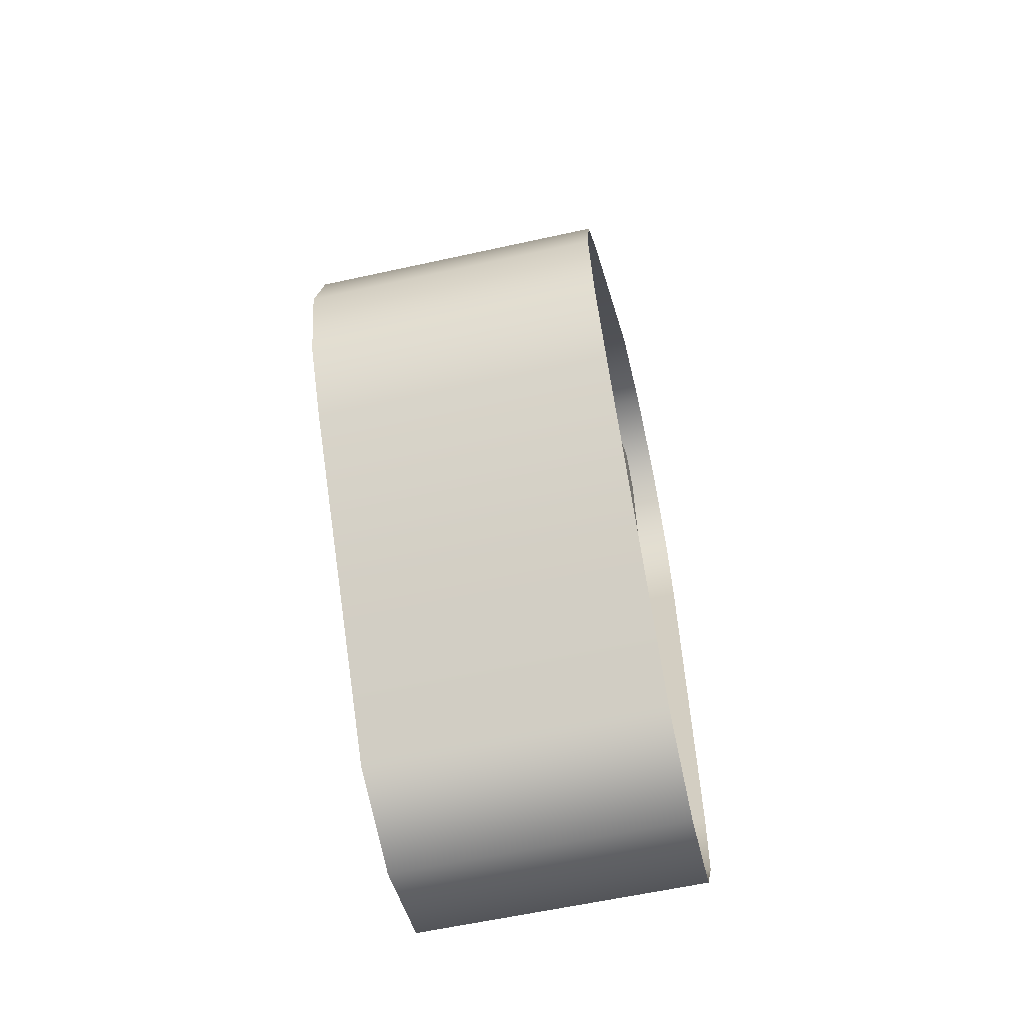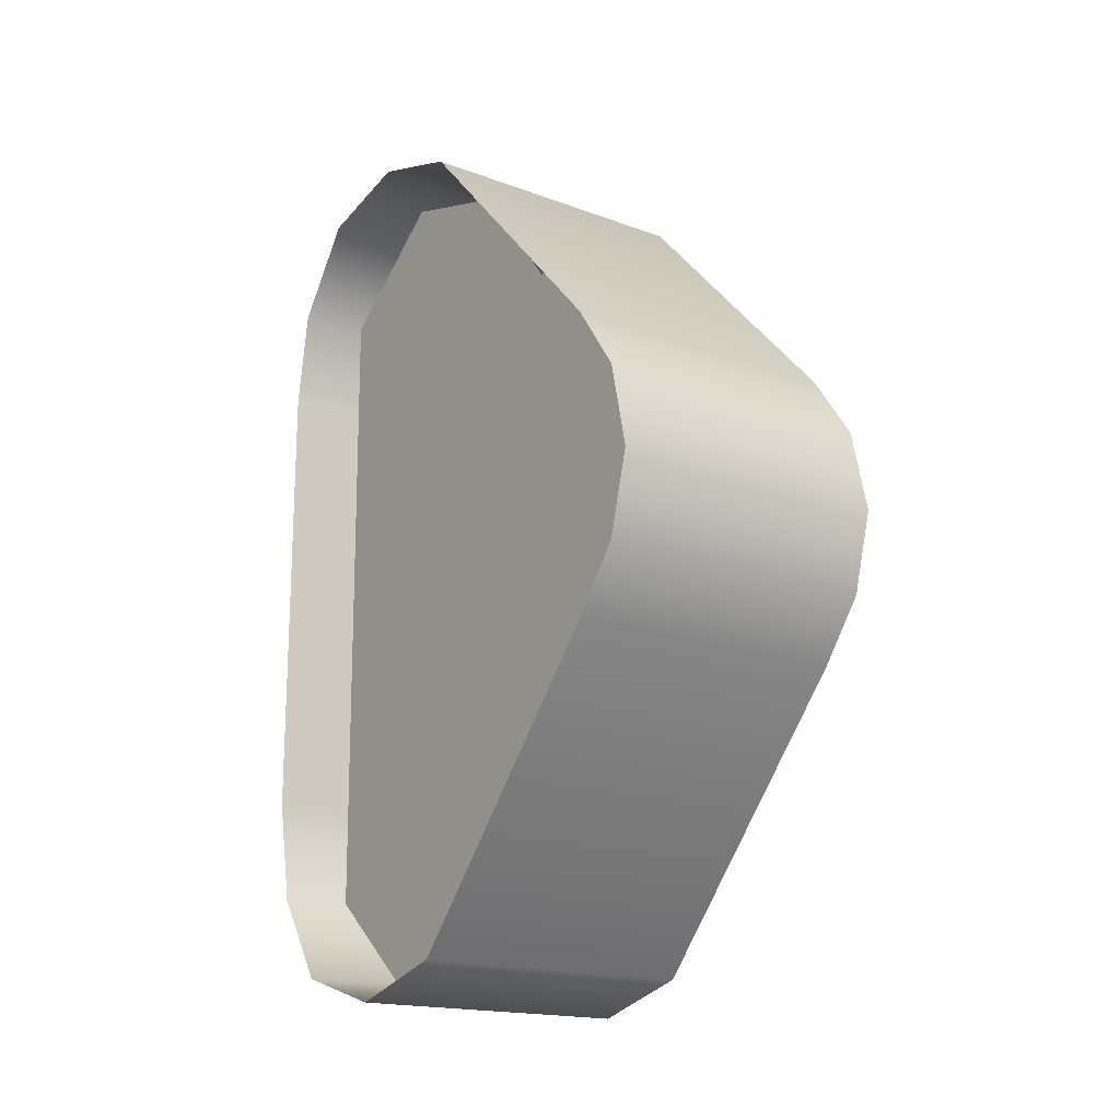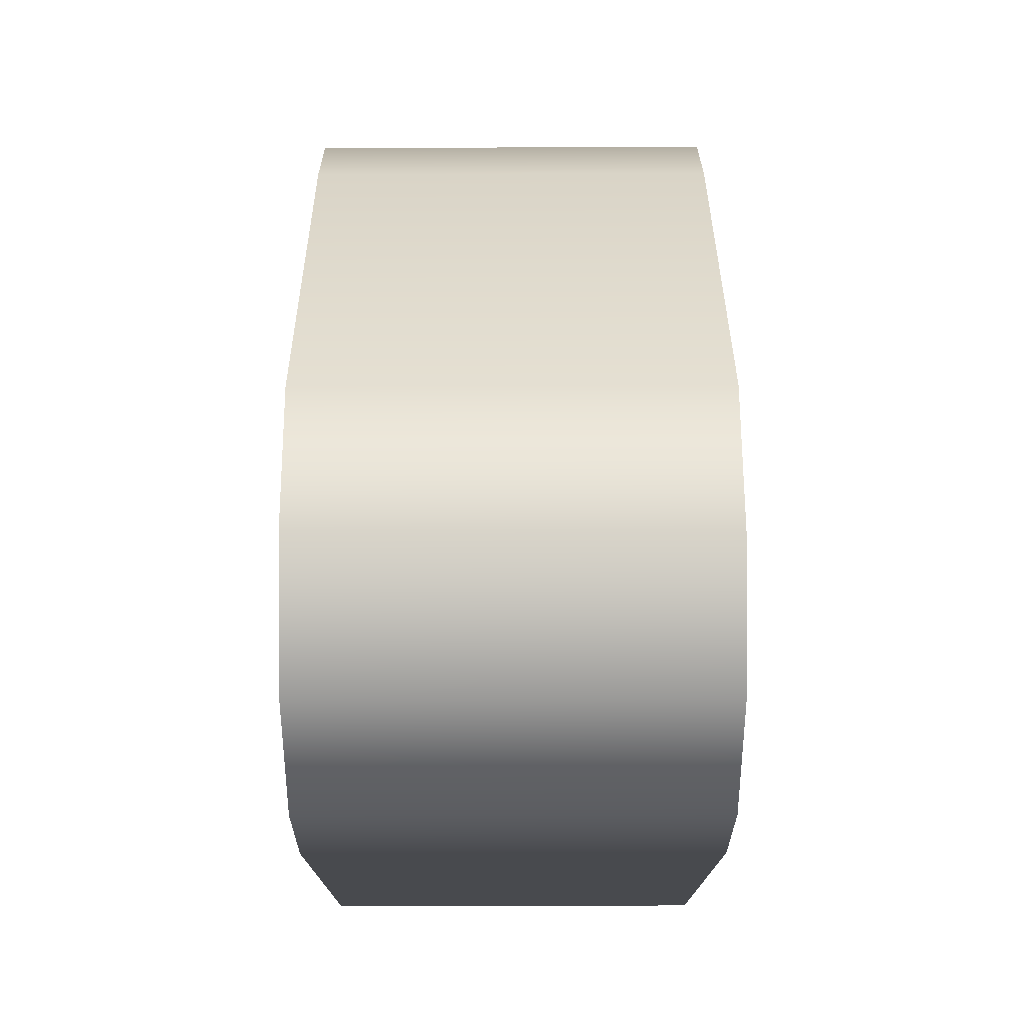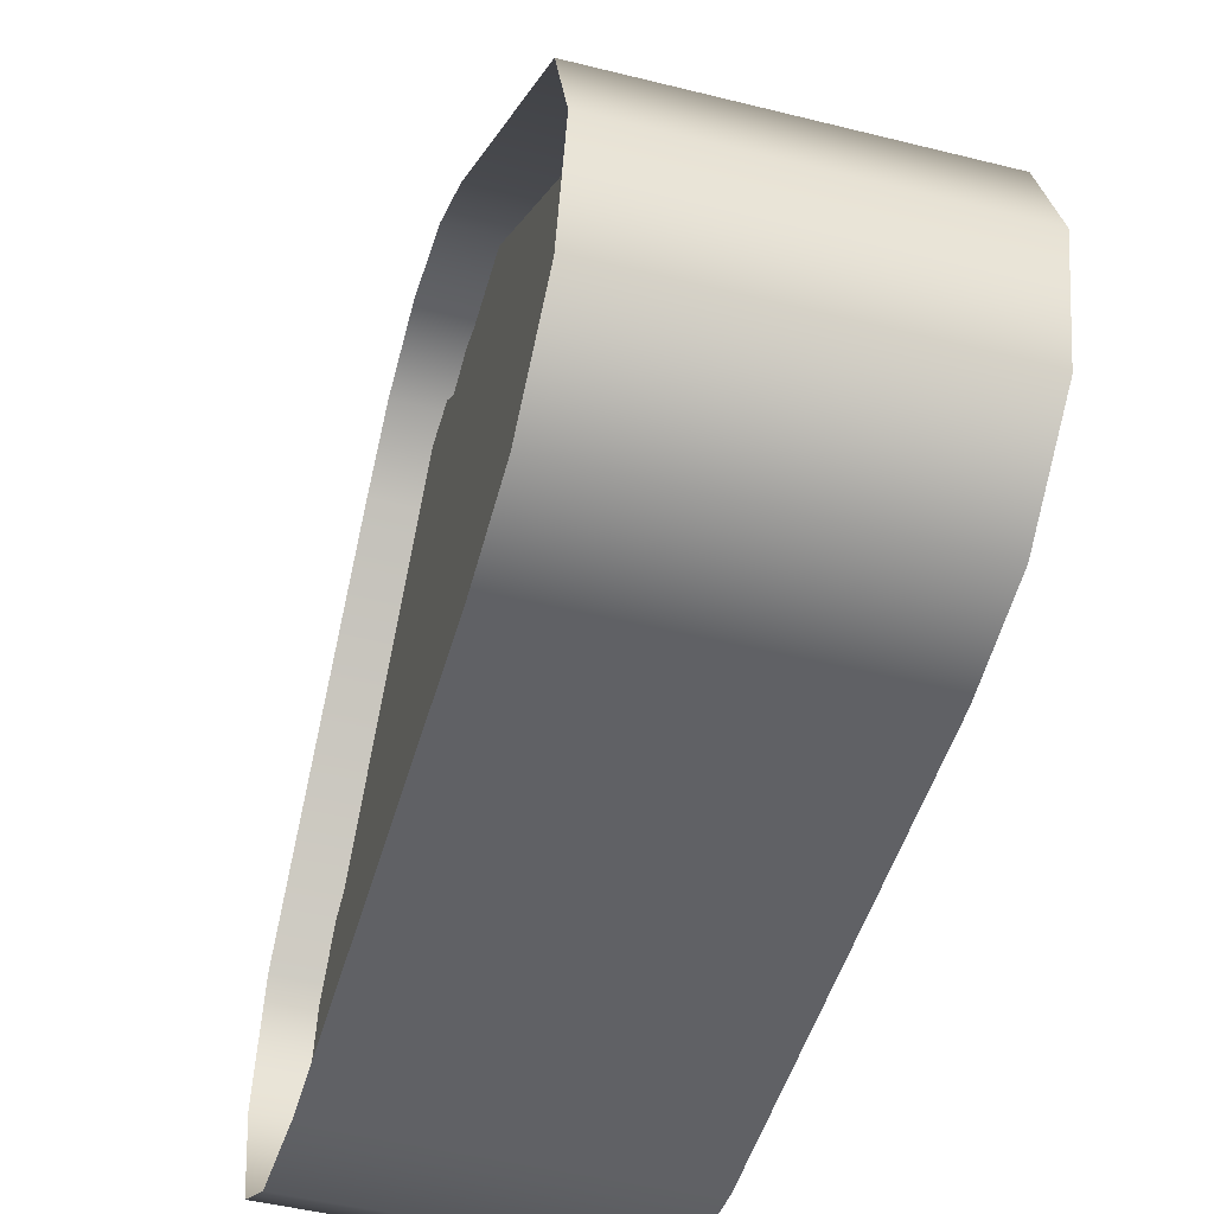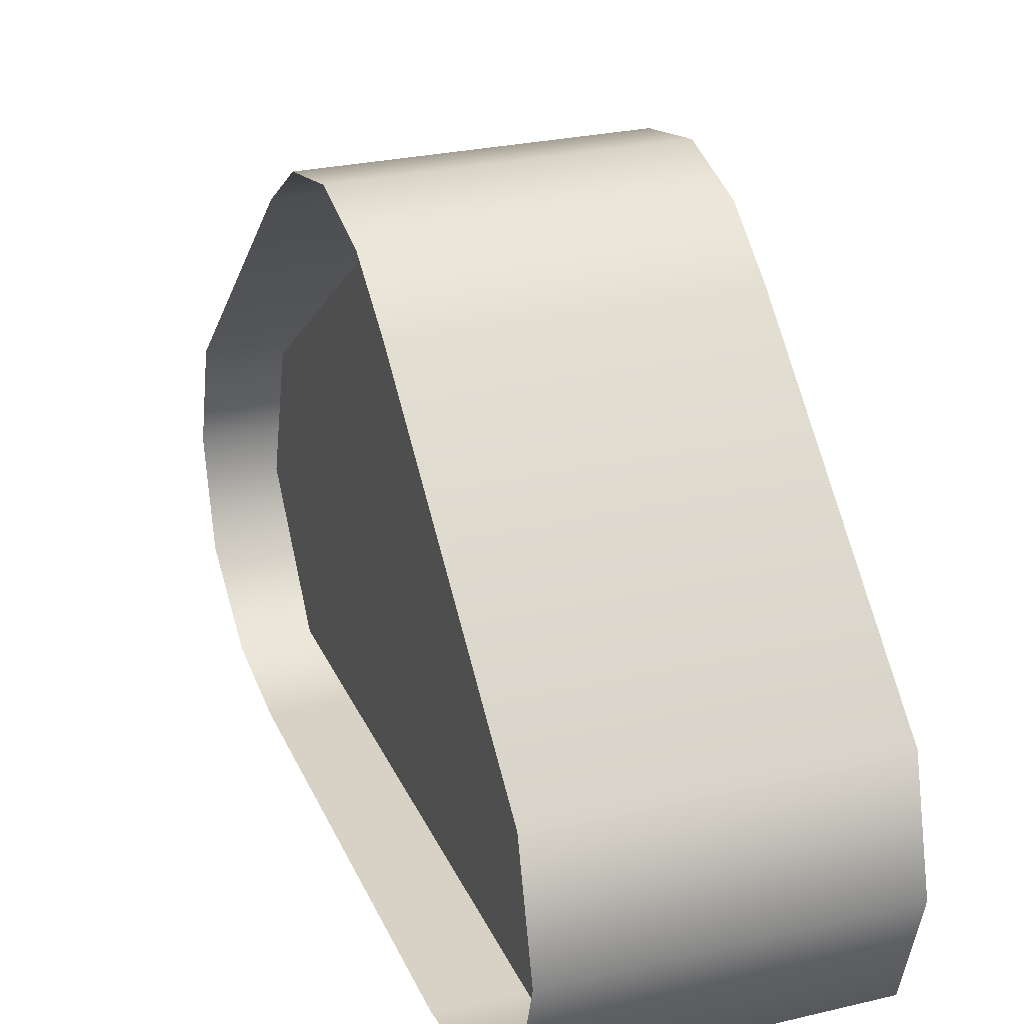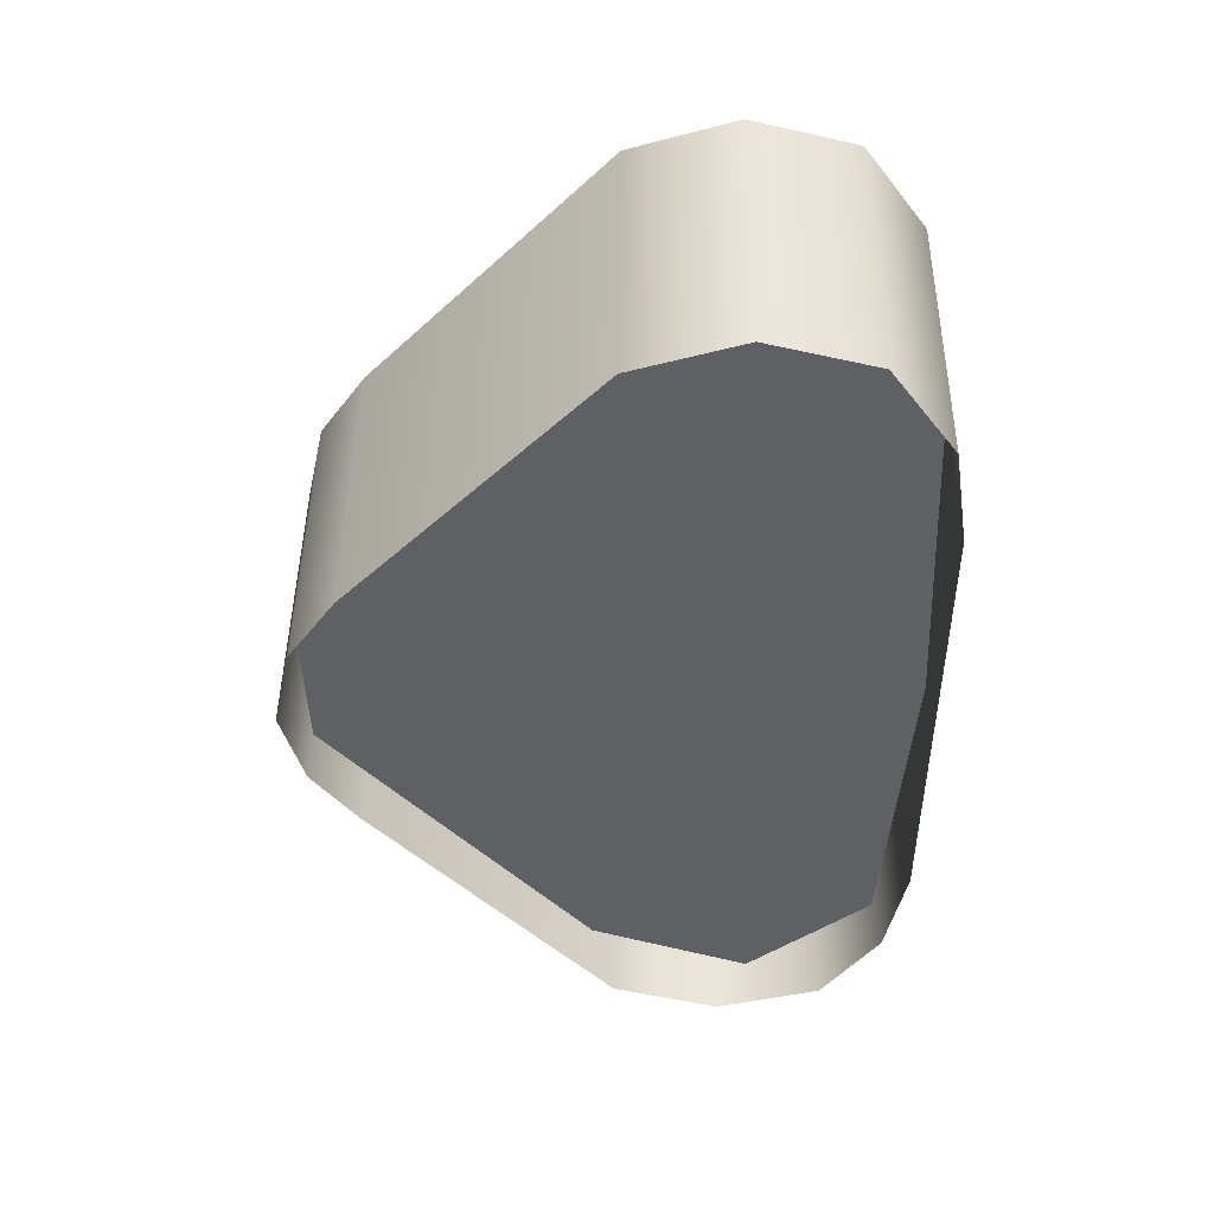
<metadata>
{"format":"obj","ext":"obj","renderer":"f3d","projection":"perspective","resolution":1024,"background":"white","views":[{"elev":-60.4,"azim":-167.1,"up":"+Z"},{"elev":-17.4,"azim":143.7,"up":"+Z"},{"elev":-12.9,"azim":-0.0,"up":"+Y"},{"elev":-48.6,"azim":-15.7,"up":"+Y"},{"elev":27.6,"azim":159.9,"up":"+Y"},{"elev":46.1,"azim":-89.1,"up":"+Z"}]}
</metadata>
<code>
g HeavyShassis_01_CorpsePart
v -0.9968 -0.3293 0.3268
v -0.9968 -0.33 -0.587
v -0.9969 -0.2716 -0.6196
v -0.9969 -0.2702 0.3603
v -0.9983 0.1745 -0.1683
v -0.9983 0.1739 -0.09655
v -0.9748 -0.4396 0.4194
v -0.9747 -0.4664 0.3196
v -0.9748 -0.4396 0.2198
v -0.975 -0.3666 0.4924
v -0.975 -0.3666 0.1468
v -0.9753 -0.2668 0.1201
v -0.9753 -0.2668 0.5191
v -0.9756 -0.167 0.4924
v -0.9756 -0.167 0.1468
v -0.9758 -0.094 0.4194
v -0.9758 -0.094 0.2198
v -0.9759 -0.06725 0.3196
v -0.9778 -0.4396 -0.4915
v -0.9777 -0.4664 -0.5913
v -0.9778 -0.4396 -0.6911
v -0.978 -0.3666 -0.4185
v -0.978 -0.3666 -0.7641
v -0.9783 -0.2668 -0.3917
v -0.9783 -0.2668 -0.7908
v -0.9786 -0.167 -0.4185
v -0.9786 -0.167 -0.7641
v -0.9788 -0.094 -0.4915
v -0.9788 -0.094 -0.6911
v -0.9789 -0.06728 -0.5913
v -0.9713 -0.04546 -0.03111
v -0.9709 -0.07012 -0.1309
v -0.9712 -0.04506 -0.2307
v -0.9716 0.02689 0.04193
v -0.9716 0.02689 -0.3037
v -0.9719 0.1267 0.06866
v -0.9719 0.1267 -0.3304
v -0.9722 0.2264 0.04193
v -0.9722 0.2264 -0.3037
v -0.9724 0.2995 -0.03111
v -0.9724 0.2995 -0.2307
v -0.9725 0.3262 -0.1309
v -0.9716 -0.4827 0.09895
v -0.9715 -0.4957 0.05027
v -0.9716 -0.4827 0.001619
v -0.9717 -0.447 -0.03399
v -0.9717 -0.447 0.1346
v -0.9718 -0.3984 0.1476
v -0.9718 -0.3984 -0.04703
v -0.972 -0.3497 0.1346
v -0.972 -0.3497 -0.03399
v -0.9721 -0.3141 0.09895
v -0.9721 -0.3141 0.001619
v -0.9721 -0.3011 0.05027
v -0.9716 -0.4827 -0.2744
v -0.9715 -0.4957 -0.323
v -0.9716 -0.4827 -0.3717
v -0.9717 -0.447 -0.4073
v -0.9717 -0.447 -0.2388
v -0.9718 -0.3984 -0.2257
v -0.9718 -0.3984 -0.4204
v -0.972 -0.3497 -0.2388
v -0.972 -0.3497 -0.4073
v -0.9721 -0.3141 -0.2744
v -0.9721 -0.3141 -0.3717
v -0.9721 -0.3011 -0.323
v -0.9623 -0.09606 0.4961
v -0.9617 -0.3193 0.5621
v -0.961 -0.5231 0.4006
v -0.9637 0.378 -0.01296
v -0.961 -0.55 -0.1327
v -0.9625 -0.0522 -0.7527
v -0.9637 0.3718 -0.2538
v -0.9611 -0.5149 -0.6732
v -0.9617 -0.3141 -0.8457
v -0.664 -0.09516 0.4961
v -0.6654 0.3757 -0.1333
v -0.6627 -0.514 -0.6732
v -0.6627 -0.5222 0.4006
v -0.6641 -0.0513 -0.7527
v -0.6634 -0.3132 -0.8457
v -0.6634 -0.3184 0.5621
v -0.5553 -0.262 -0.8649
v -0.5558 -0.08735 -0.8142
v -1.037 -0.08877 -0.8142
v -1.037 -0.2635 -0.8649
v -1.037 -0.2621 0.5852
v -1.037 -0.09147 0.5319
v -0.5558 -0.09005 0.5319
v -0.5553 -0.2607 0.5852
v -0.5544 -0.5312 0.4008
v -1.036 -0.5326 0.4008
v -1.036 -0.4305 0.5425
v -0.5548 -0.4291 0.5425
v -1.038 0.3002 0.113
v -0.5569 0.3017 0.113
v -0.5547 -0.4323 -0.8142
v -1.036 -0.4337 -0.8142
v -1.038 0.3734 -0.2655
v -0.5572 0.3748 -0.2655
v -0.5573 0.4093 -0.1353
v -1.039 0.4079 -0.1353
v -0.5544 -0.5561 -0.5075
v -1.036 -0.5575 -0.5075
v -1.036 -0.5575 -0.1323
v -0.5544 -0.5561 -0.1323
v -0.5572 0.3784 0.00191
v -1.039 0.377 0.00191
v -1.036 -0.5575 0.2426
v -0.5544 -0.5561 0.2426
v -0.5545 -0.5249 -0.6756
v -1.036 -0.5264 -0.6756
v -1.038 0.2997 -0.366
v -0.5569 0.3011 -0.366
g HeavyShassis_01_CorpsePart_0
f 3 2 1
f 1 4 3
f 4 5 3
f 4 6 5
f 9 8 7
f 7 10 9
f 10 11 9
f 10 12 11
f 10 13 12
f 13 14 12
f 14 15 12
f 14 16 15
f 16 17 15
f 16 18 17
f 21 20 19
f 19 22 21
f 22 23 21
f 22 24 23
f 24 25 23
f 24 26 25
f 26 27 25
f 26 28 27
f 28 29 27
f 28 30 29
f 33 32 31
f 31 34 33
f 34 35 33
f 34 36 35
f 36 37 35
f 36 38 37
f 38 39 37
f 38 40 39
f 40 41 39
f 40 42 41
f 45 44 43
f 43 46 45
f 43 47 46
f 47 48 46
f 48 49 46
f 48 50 49
f 50 51 49
f 50 52 51
f 52 53 51
f 52 54 53
f 57 56 55
f 55 58 57
f 55 59 58
f 59 60 58
f 60 61 58
f 60 62 61
f 62 63 61
f 62 64 63
f 64 65 63
f 64 66 65
f 69 68 67
f 69 67 70
f 71 69 70
f 71 73 72
f 74 71 72
f 74 72 75
f 78 77 76
f 79 78 76
f 77 78 80
f 80 78 81
f 71 70 73
f 76 82 79
f 85 84 83
f 86 85 83
f 89 88 87
f 90 89 87
f 93 92 91
f 94 93 91
f 89 96 95
f 88 89 95
f 90 87 93
f 94 90 93
f 86 83 97
f 98 86 97
f 101 100 99
f 102 101 99
f 105 104 103
f 106 105 103
f 107 101 102
f 108 107 102
f 109 105 106
f 110 109 106
f 104 112 111
f 103 104 111
f 100 114 113
f 99 100 113
f 96 107 108
f 95 96 108
f 92 109 110
f 91 92 110
f 114 84 85
f 113 114 85
f 112 98 97
f 111 112 97

</code>
